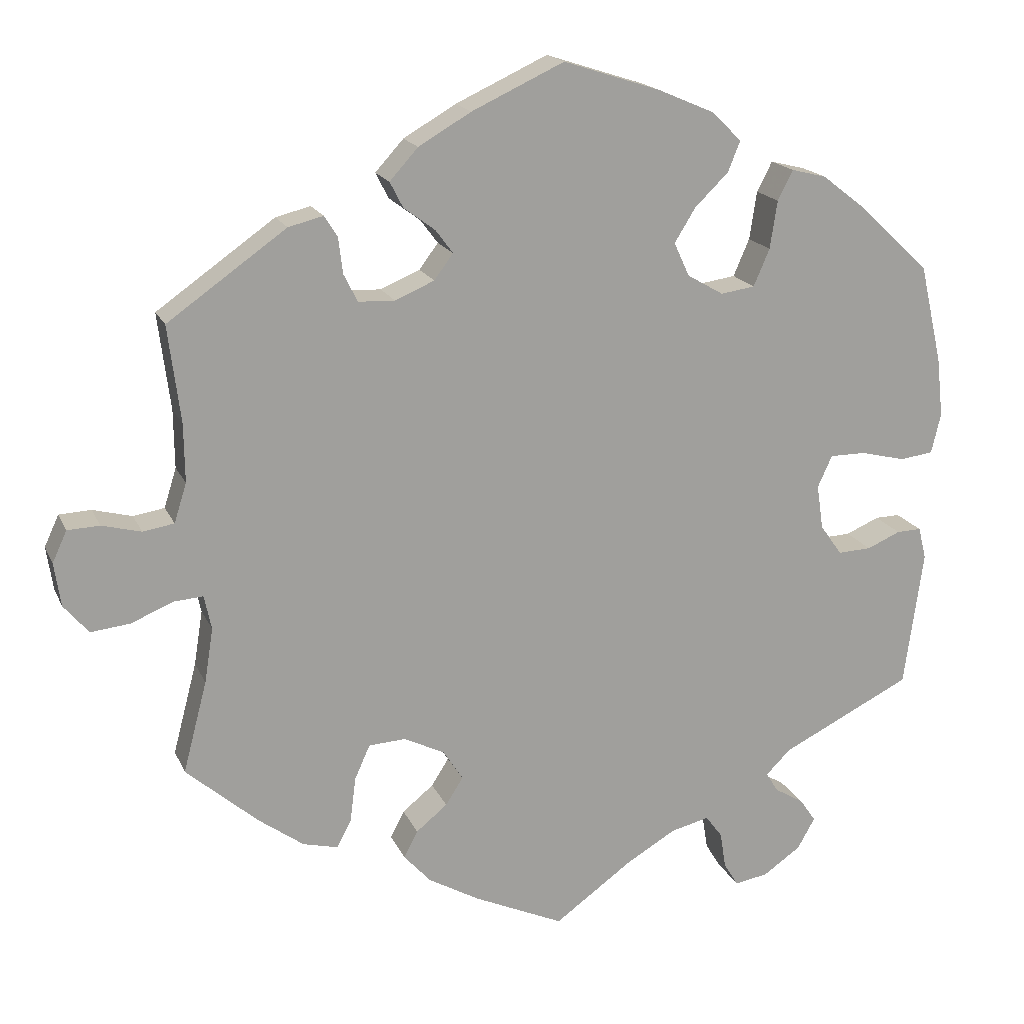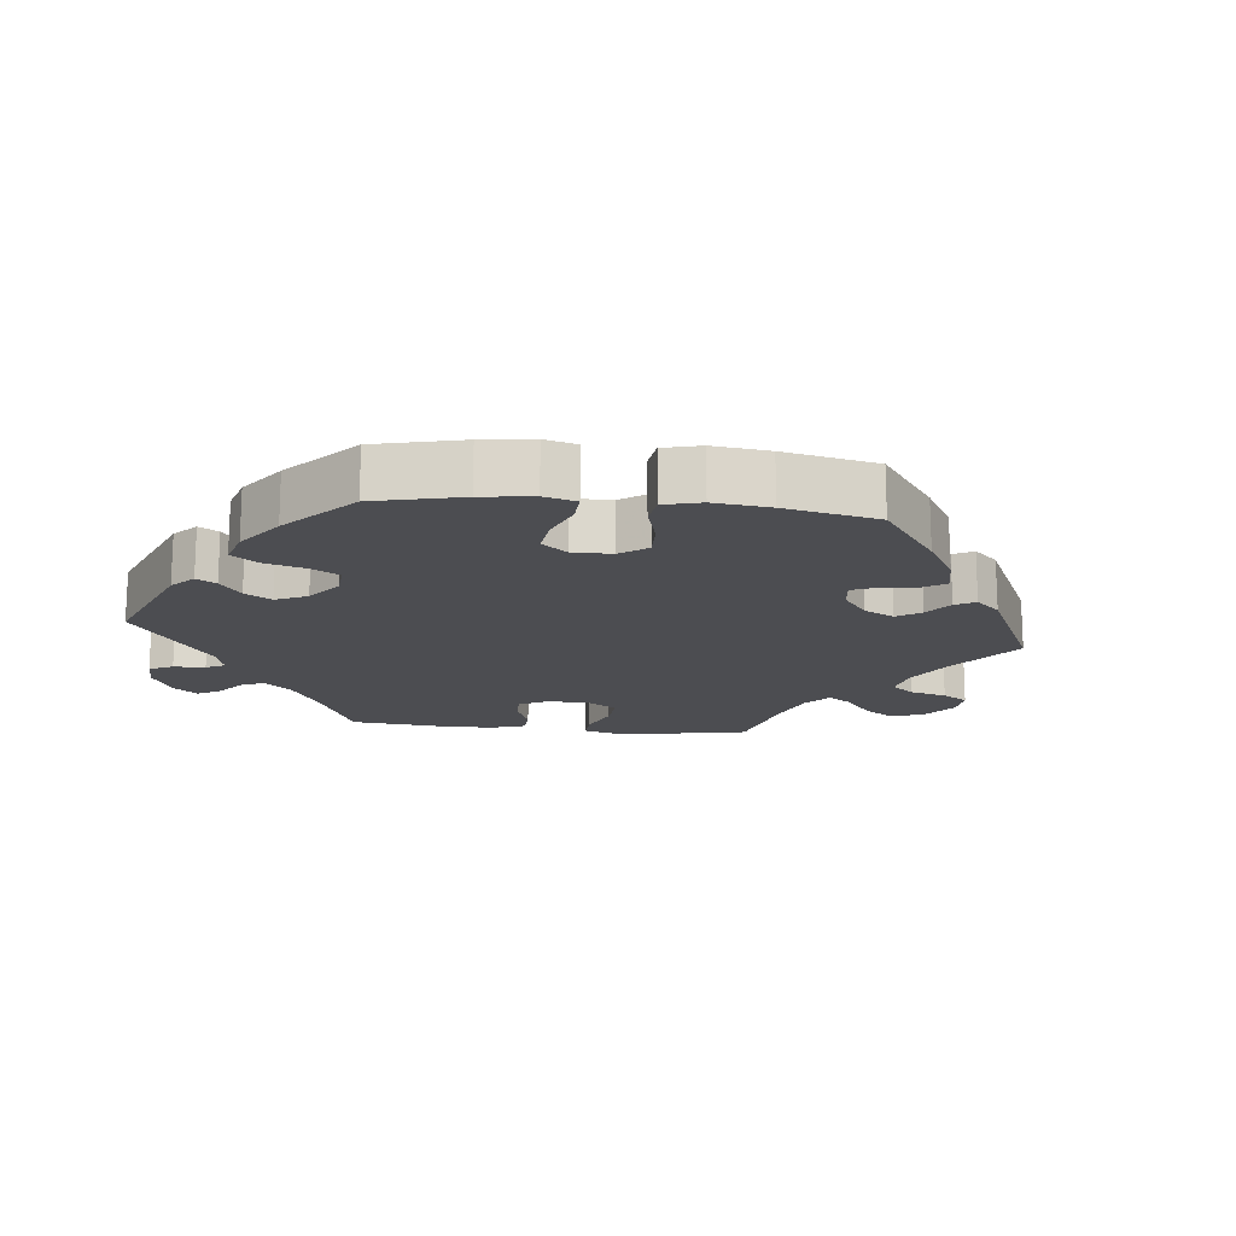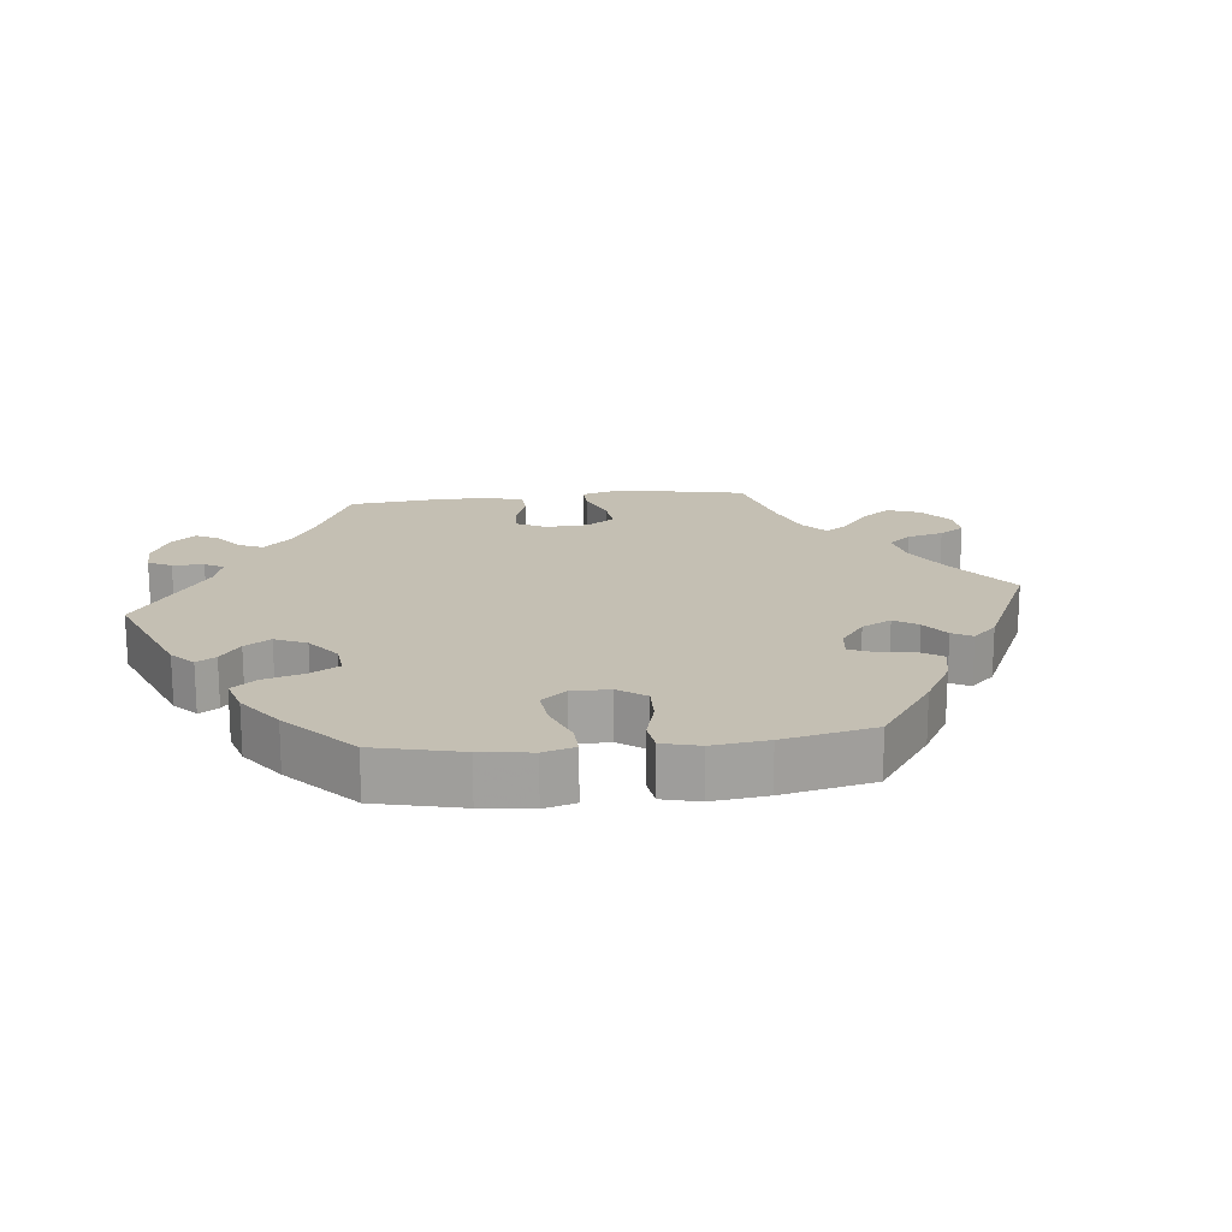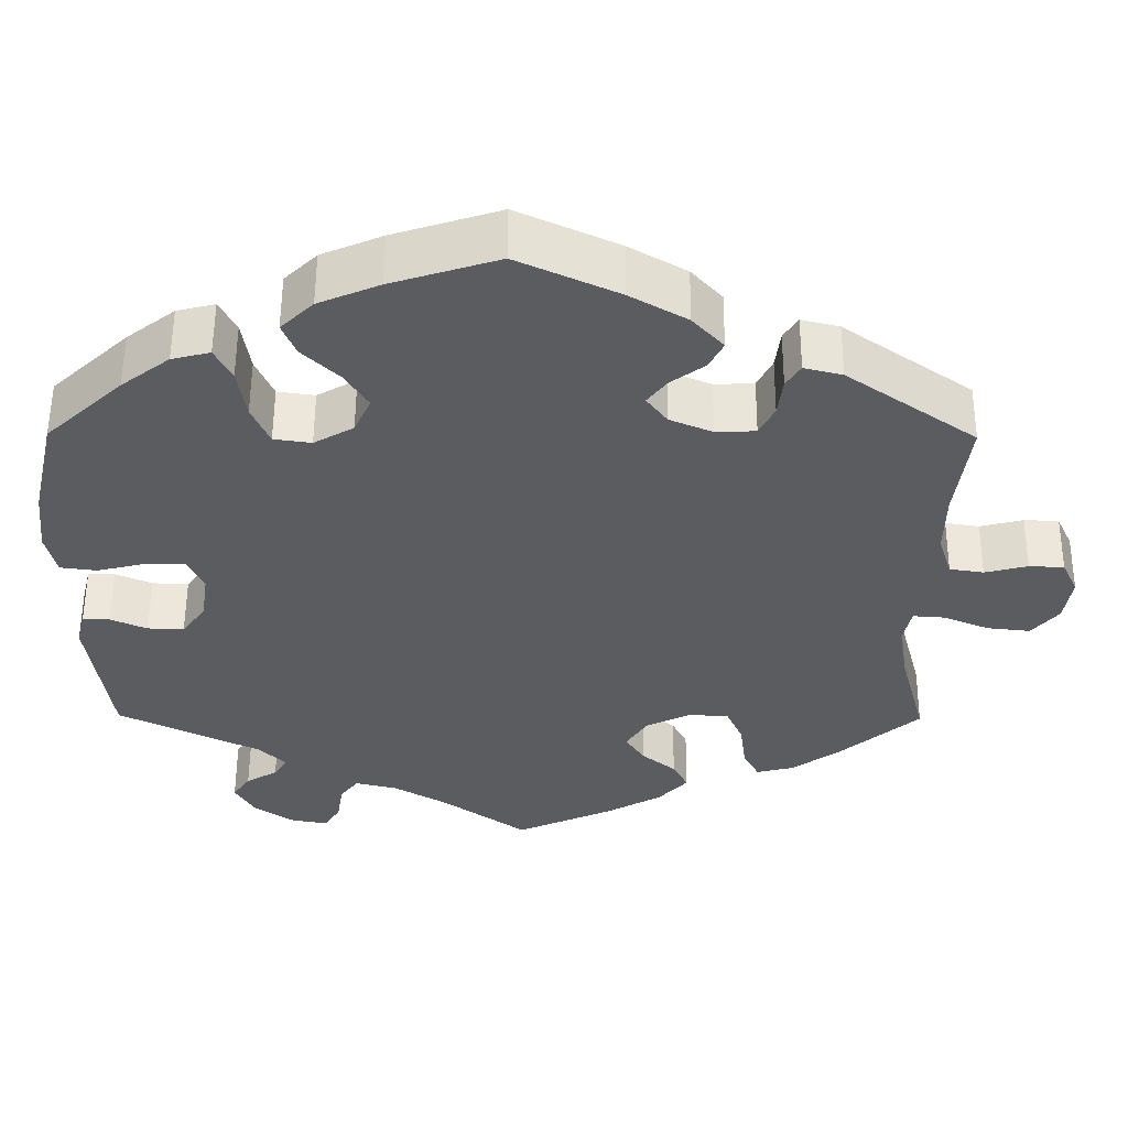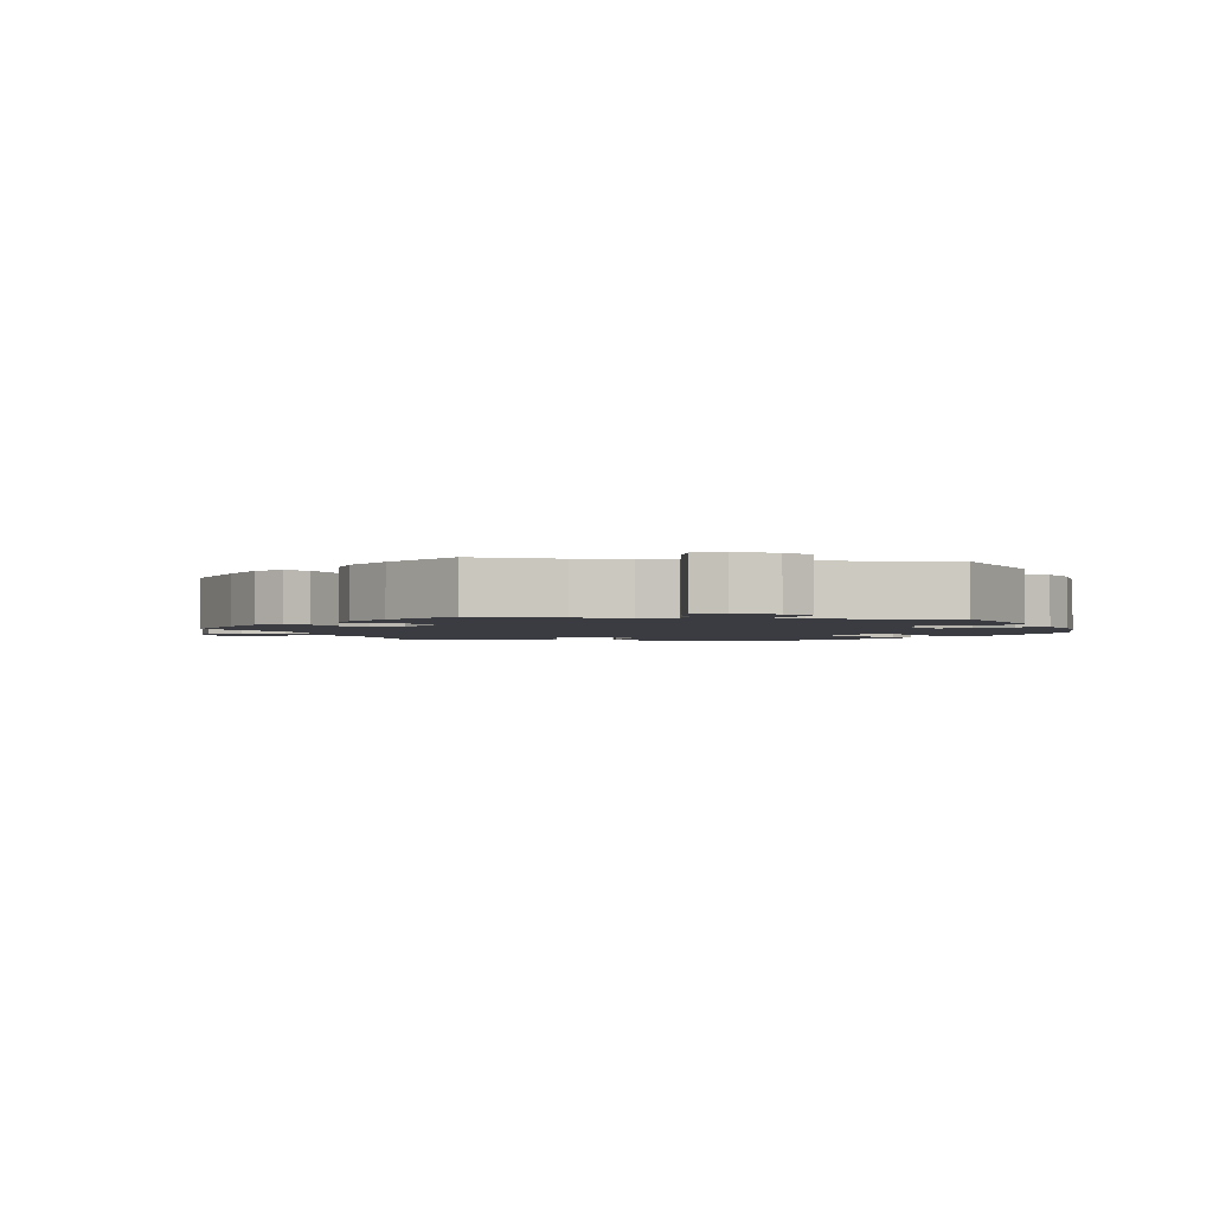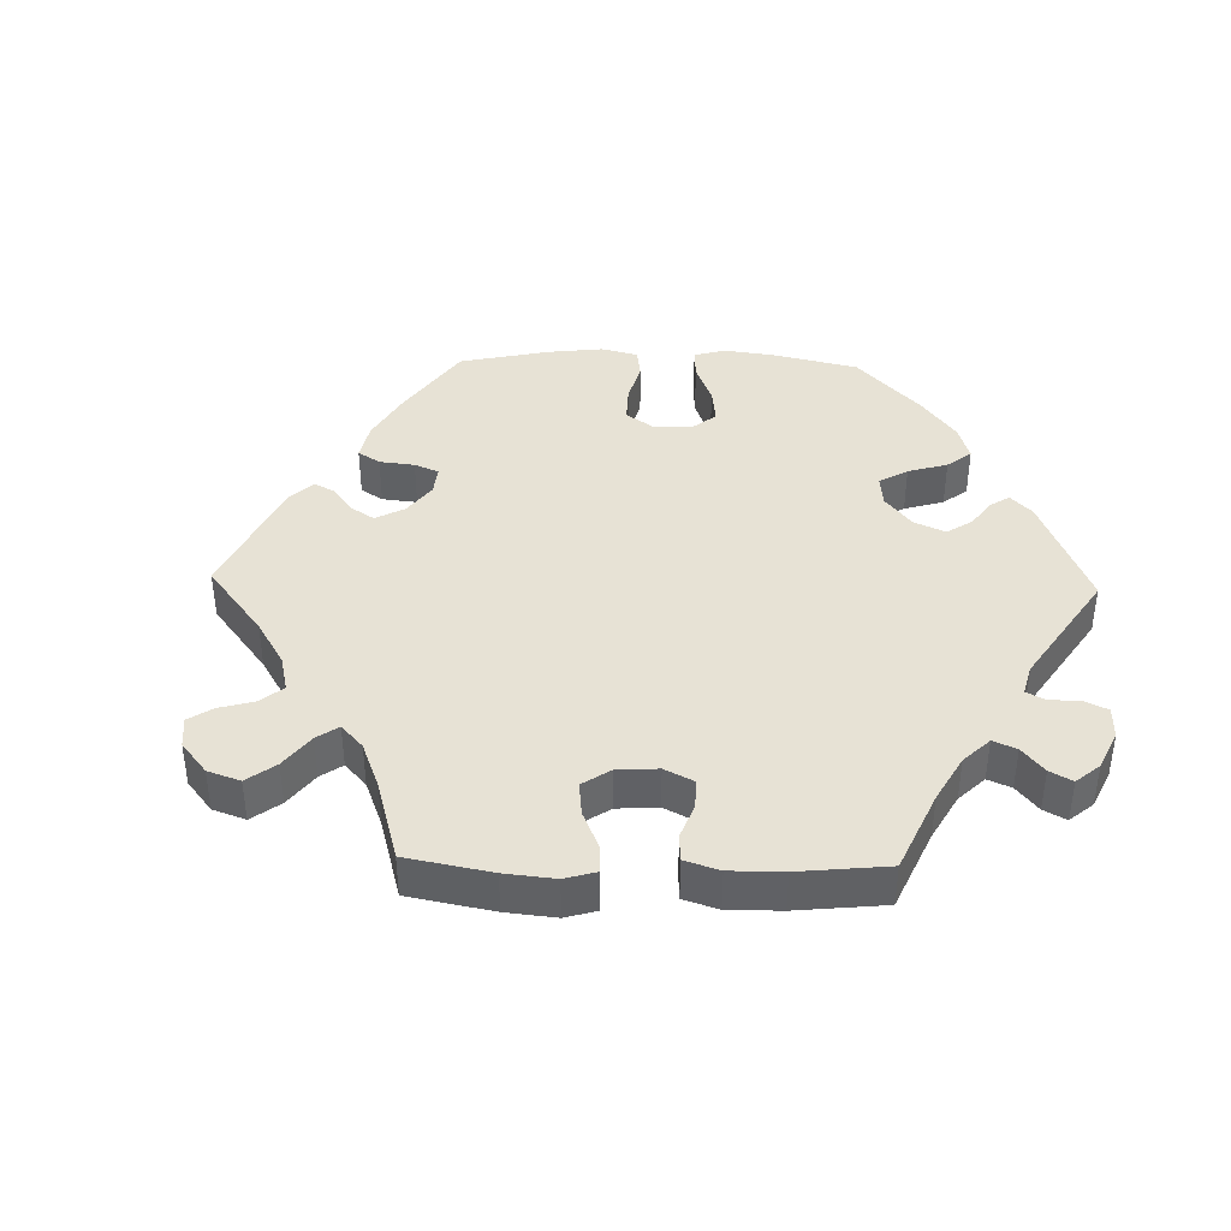
<metadata>
{"format":"obj","ext":"obj","renderer":"f3d","projection":"perspective","resolution":1024,"background":"white","views":[{"elev":17.8,"azim":161.7,"up":"+Z"},{"elev":-16.2,"azim":-36.2,"up":"+Y"},{"elev":17.9,"azim":-36.3,"up":"+Y"},{"elev":55.3,"azim":0.3,"up":"+Z"},{"elev":-2.2,"azim":-158.3,"up":"+Y"},{"elev":40.4,"azim":151.5,"up":"+Y"}]}
</metadata>
<code>
v 0.633 0.07 0.05
v -0.211 0.07 0.544
v -0.357 0.07 -0.399
v 0.199 0.07 0.519
v 0.169 0.07 -0.411
v 0.308 0.07 0.408
v 0.376 0.07 -0.441
v 0.228 0.07 -0.303
v -0.402 0.07 -0.516
v -0.563 0.07 -0.121
v -0.407 0.07 0.047
v 0.519 0.07 0.097
v 0.536 0.07 0.043
v 0.283 0.07 0.321
v 0.172 0.07 -0.331
v 0.279 0.07 -0.306
v 0.212 0.07 -0.446
v -0.108 0.07 -0.542
v -0.518 0.07 -0.078
v 0 0.07 -0.62
v -0.278 0.07 0.302
v 0.127 0.07 0.561
v 0.504 0.07 -0.184
v 0.374 0.07 0.425
v -0.176 0.07 -0.502
v 0.194 0.07 -0.524
v 0.502 0.07 -0.062
v -0.564 0.07 0.038
v -0.379 0.07 0.448
v 0 0.07 0.62
v 0.677 0.07 0.048
v 0.124 0.07 -0.564
v -0.16 0.07 0.37
v 0.153 0.07 0.377
v -0.38 0.07 -0.484
v -0.387 0.07 0.003
v -0.378 0.07 -0.559
v 0.52 0.07 0.177
v 0.145 0.07 -0.373
v 0.179 0.07 0.342
v 0.326 0.07 0.437
v -0.396 0.07 -0.058
v 0.238 0.07 0.476
v 0.177 0.07 0.409
v 0.6 0.07 -0.089
v 0.492 0.07 -0.109
v 0.231 0.07 -0.483
v 0.233 0.07 0.319
v 0.328 0.07 -0.453
v -0.229 0.07 -0.489
v -0.28 0.07 -0.603
v -0.134 0.07 0.577
v -0.331 0.07 0.46
v 0.537 0.07 -0.31
v 0.3 0.07 -0.353
v 0.579 0.07 0.036
v 0.537 0.07 0.31
v -0.552 0.07 -0.077
v -0.577 0.07 0.093
v 0.438 0.07 -0.396
v -0.472 0.07 -0.098
v -0.537 0.07 -0.31
v -0.181 0.07 0.324
v 0.542 0.07 -0.065
v 0.302 0.07 0.359
v -0.537 0.07 0.31
v 0.22 0.07 0.441
v -0.426 0.07 -0.1
v -0.457 0.07 0.047
v -0.189 0.07 0.417
v 0.688 0.07 -0.055
v -0.518 0.07 0.032
v -0.231 0.07 0.295
v -0.252 0.07 -0.52
v -0.252 0.07 0.504
v -0.26 0.07 -0.57
v -0.3 0.07 0.353
v -0.235 0.07 0.462
v -0.44 0.07 0.401
v -0.326 0.07 -0.595
v 0.308 0.07 -0.415
v -0.568 0.07 0.175
v 0.654 0.07 -0.095
v -0.323 0.07 -0.433
v -0.34 0.07 -0.46
v -0.31 0.07 0.419
v 0.697 0.07 0.005
v 0.633 -0 0.05
v -0.211 -0 0.544
v -0.357 -0 -0.399
v 0.199 -0 0.519
v 0.169 -0 -0.411
v 0.308 -0 0.408
v 0.376 -0 -0.441
v 0.228 -0 -0.303
v -0.402 -0 -0.516
v -0.563 -0 -0.121
v -0.407 -0 0.047
v 0.519 -0 0.097
v 0.536 -0 0.043
v 0.283 -0 0.321
v 0.172 -0 -0.331
v 0.279 -0 -0.306
v 0.212 -0 -0.446
v -0.108 -0 -0.542
v -0.518 -0 -0.078
v 0 -0 -0.62
v -0.278 -0 0.302
v 0.127 -0 0.561
v 0.504 -0 -0.184
v 0.374 -0 0.425
v -0.176 -0 -0.502
v 0.194 -0 -0.524
v 0.502 -0 -0.062
v -0.564 -0 0.038
v -0.379 -0 0.448
v 0 -0 0.62
v 0.677 -0 0.048
v 0.124 -0 -0.564
v -0.16 -0 0.37
v 0.153 -0 0.377
v -0.38 -0 -0.484
v -0.387 -0 0.003
v -0.378 -0 -0.559
v 0.52 -0 0.177
v 0.145 -0 -0.373
v 0.179 -0 0.342
v 0.326 -0 0.437
v -0.396 -0 -0.058
v 0.238 -0 0.476
v 0.177 -0 0.409
v 0.6 -0 -0.089
v 0.492 -0 -0.109
v 0.231 -0 -0.483
v 0.233 -0 0.319
v 0.328 -0 -0.453
v -0.229 -0 -0.489
v -0.28 -0 -0.603
v -0.134 -0 0.577
v -0.331 -0 0.46
v 0.537 -0 -0.31
v 0.3 -0 -0.353
v 0.579 -0 0.036
v 0.537 -0 0.31
v -0.552 -0 -0.077
v -0.577 -0 0.093
v 0.438 -0 -0.396
v -0.472 -0 -0.098
v -0.537 -0 -0.31
v -0.181 -0 0.324
v 0.542 -0 -0.065
v 0.302 -0 0.359
v -0.537 -0 0.31
v 0.22 -0 0.441
v -0.426 -0 -0.1
v -0.457 -0 0.047
v -0.189 -0 0.417
v 0.688 -0 -0.055
v -0.518 -0 0.032
v -0.231 -0 0.295
v -0.252 -0 -0.52
v -0.252 -0 0.504
v -0.26 -0 -0.57
v -0.3 -0 0.353
v -0.235 -0 0.462
v -0.44 -0 0.401
v -0.326 -0 -0.595
v 0.308 -0 -0.415
v -0.568 -0 0.175
v 0.654 -0 -0.095
v -0.323 -0 -0.433
v -0.34 -0 -0.46
v -0.31 -0 0.419
v 0.697 -0 0.005
f 3 62 10 58
f 84 3 58 19
f 37 9 35 85
f 37 85 84
f 80 37 84
f 74 76 51 80
f 50 74 80 84
f 25 50 84 19
f 26 32 20 18
f 5 17 47 26
f 39 5 26 18
f 15 39 18 25
f 7 49 81 55
f 7 55 16
f 23 54 60 7
f 46 23 7 16
f 27 46 16 8
f 71 83 45 64
f 71 64 27
f 87 71 27
f 56 1 31 87
f 13 56 87 27
f 12 13 27 8
f 41 24 57 38
f 65 6 41 38
f 14 65 38 12
f 48 14 12 8
f 4 43 67 44
f 4 44 34
f 22 4 34
f 30 22 34
f 52 30 34
f 2 52 34 40
f 70 78 75 2
f 33 70 2 40
f 29 53 86 77
f 29 77 21
f 79 29 21
f 66 79 21
f 82 66 21 73
f 69 72 28 59
f 11 69 59 82
f 25 19 61
f 25 61 68
f 15 25 68 42
f 8 15 42 36
f 48 8 36 11
f 63 33 40 48
f 73 63 48 11
f 11 82 73
f 145 97 149 90
f 106 145 90 171
f 172 122 96 124
f 171 172 124
f 171 124 167
f 167 138 163 161
f 171 167 161 137
f 106 171 137 112
f 105 107 119 113
f 113 134 104 92
f 105 113 92 126
f 112 105 126 102
f 142 168 136 94
f 103 142 94
f 94 147 141 110
f 103 94 110 133
f 95 103 133 114
f 151 132 170 158
f 114 151 158
f 114 158 174
f 174 118 88 143
f 114 174 143 100
f 95 114 100 99
f 125 144 111 128
f 125 128 93 152
f 99 125 152 101
f 95 99 101 135
f 131 154 130 91
f 121 131 91
f 121 91 109
f 121 109 117
f 121 117 139
f 127 121 139 89
f 89 162 165 157
f 127 89 157 120
f 164 173 140 116
f 108 164 116
f 108 116 166
f 108 166 153
f 160 108 153 169
f 146 115 159 156
f 169 146 156 98
f 148 106 112
f 155 148 112
f 129 155 112 102
f 123 129 102 95
f 98 123 95 135
f 135 127 120 150
f 98 135 150 160
f 160 169 98
f 10 97 145 58
f 58 145 106 19
f 19 106 148 61
f 61 148 155 68
f 68 155 129 42
f 42 129 123 36
f 36 123 98 11
f 11 98 156 69
f 69 156 159 72
f 72 159 115 28
f 28 115 146 59
f 59 146 169 82
f 82 169 153 66
f 66 153 166 79
f 79 166 116 29
f 29 116 140 53
f 53 140 173 86
f 86 173 164 77
f 77 164 108 21
f 21 108 160 73
f 73 160 150 63
f 63 150 120 33
f 33 120 157 70
f 70 157 165 78
f 78 165 162 75
f 75 162 89 2
f 2 89 139 52
f 52 139 117 30
f 30 117 109 22
f 22 109 91 4
f 4 91 130 43
f 43 130 154 67
f 67 154 131 44
f 44 131 121 34
f 34 121 127 40
f 40 127 135 48
f 48 135 101 14
f 14 101 152 65
f 65 152 93 6
f 6 93 128 41
f 41 128 111 24
f 24 111 144 57
f 57 144 125 38
f 38 125 99 12
f 12 99 100 13
f 13 100 143 56
f 56 143 88 1
f 1 88 118 31
f 31 118 174 87
f 87 174 158 71
f 71 158 170 83
f 83 170 132 45
f 45 132 151 64
f 64 151 114 27
f 27 114 133 46
f 46 133 110 23
f 23 110 141 54
f 54 141 147 60
f 60 147 94 7
f 7 94 136 49
f 49 136 168 81
f 81 168 142 55
f 55 142 103 16
f 16 103 95 8
f 8 95 102 15
f 15 102 126 39
f 39 126 92 5
f 5 92 104 17
f 17 104 134 47
f 47 134 113 26
f 26 113 119 32
f 32 119 107 20
f 20 107 105 18
f 18 105 112 25
f 25 112 137 50
f 50 137 161 74
f 74 161 163 76
f 76 163 138 51
f 51 138 167 80
f 80 167 124 37
f 37 124 96 9
f 9 96 122 35
f 35 122 172 85
f 85 172 171 84
f 84 171 90 3
f 3 90 149 62
f 62 149 97 10

</code>
